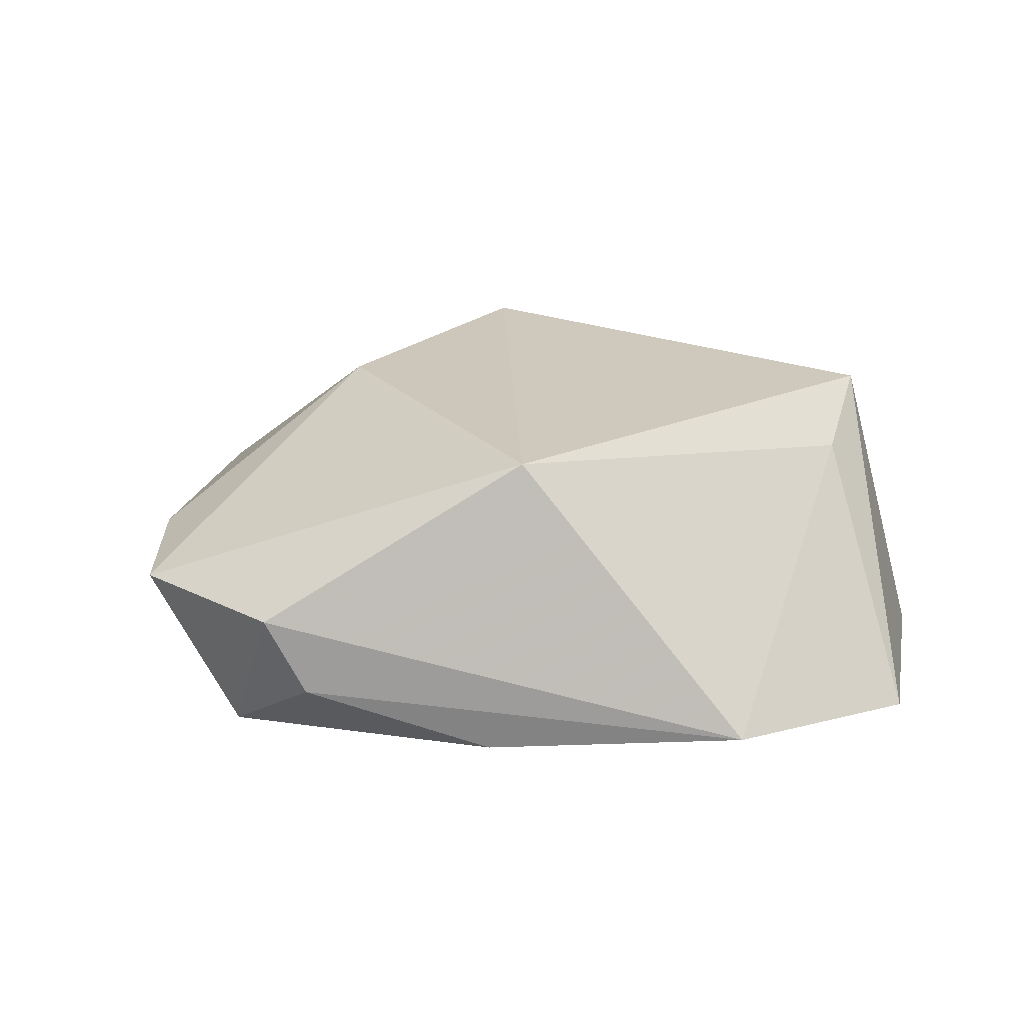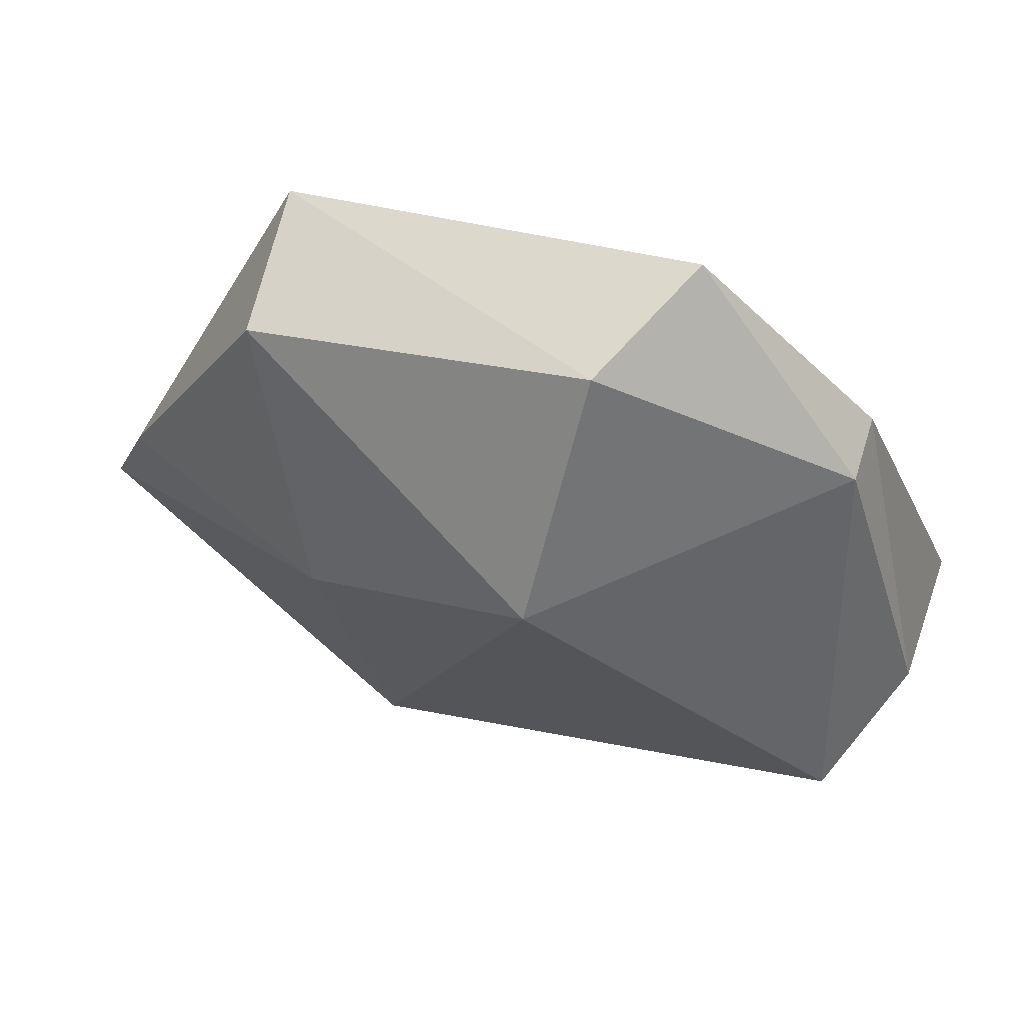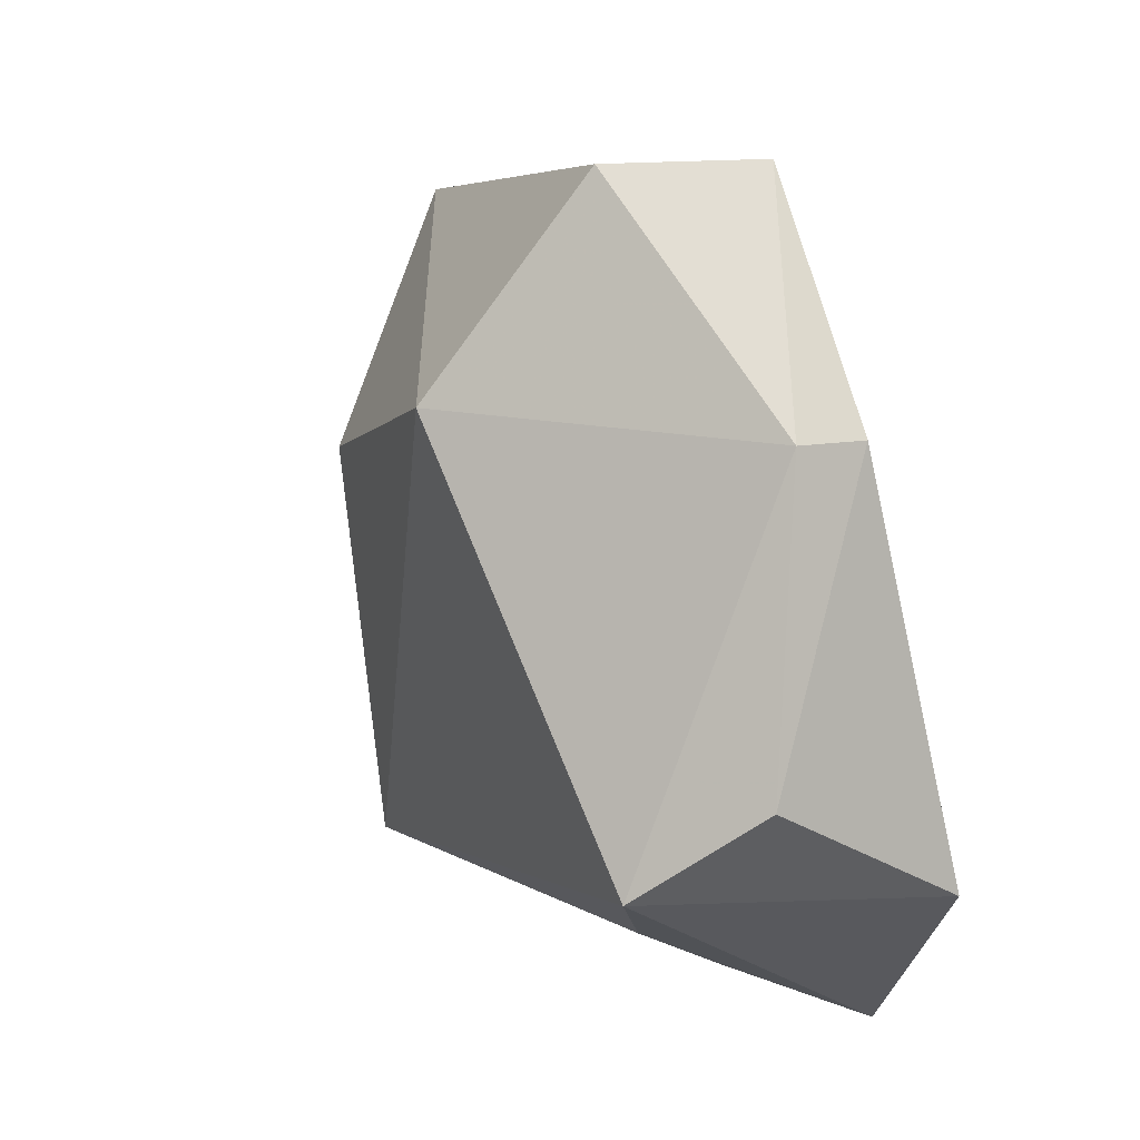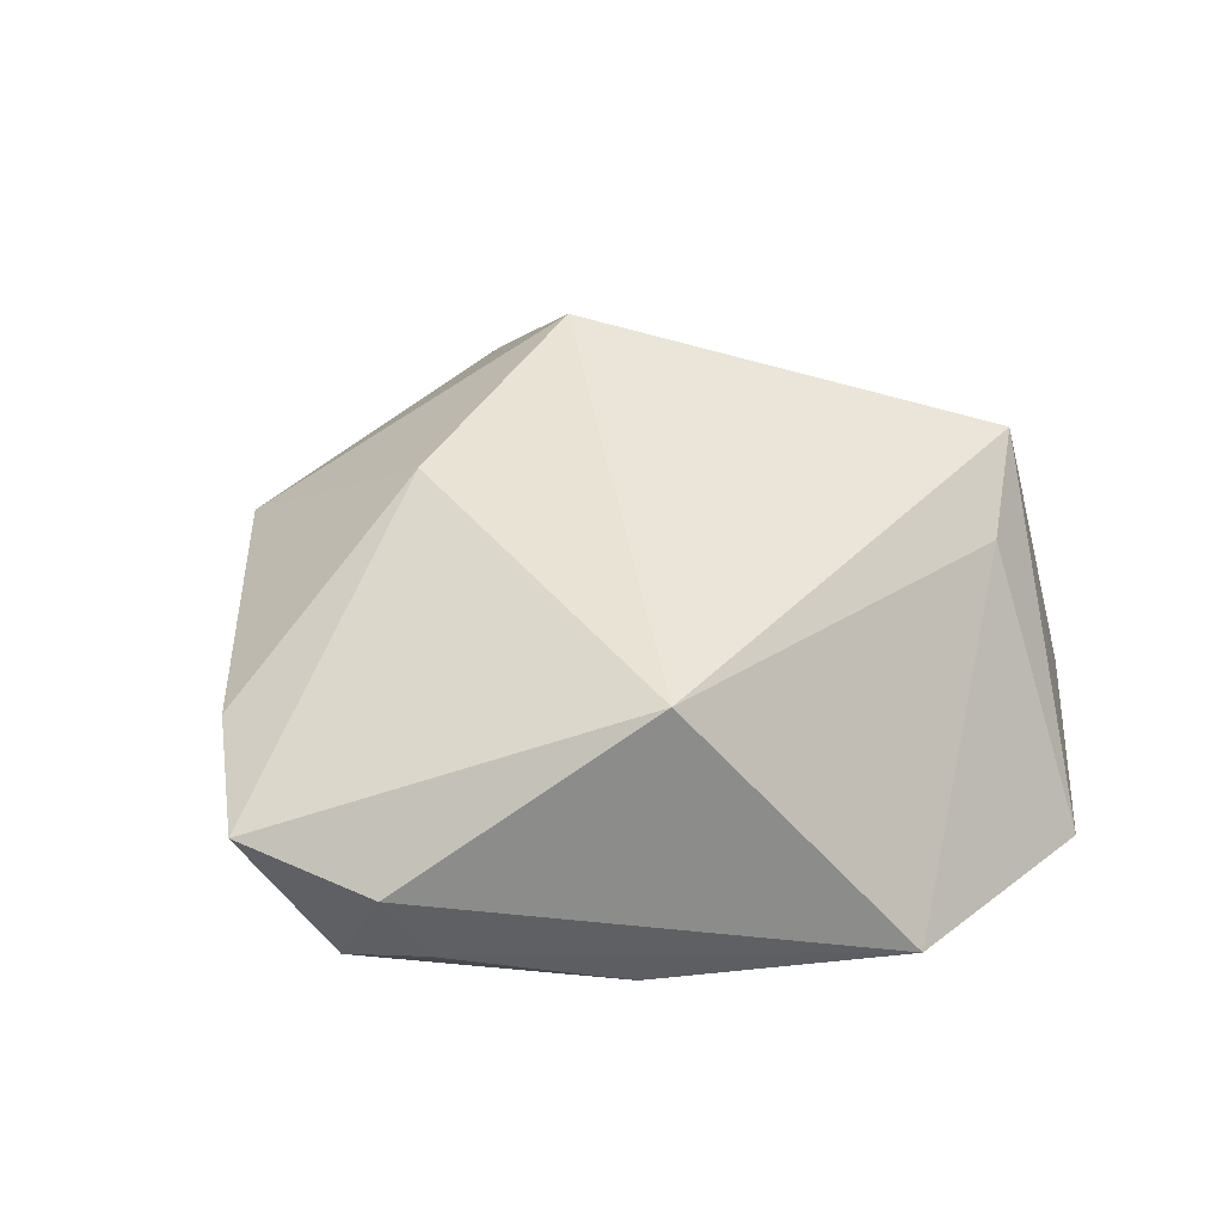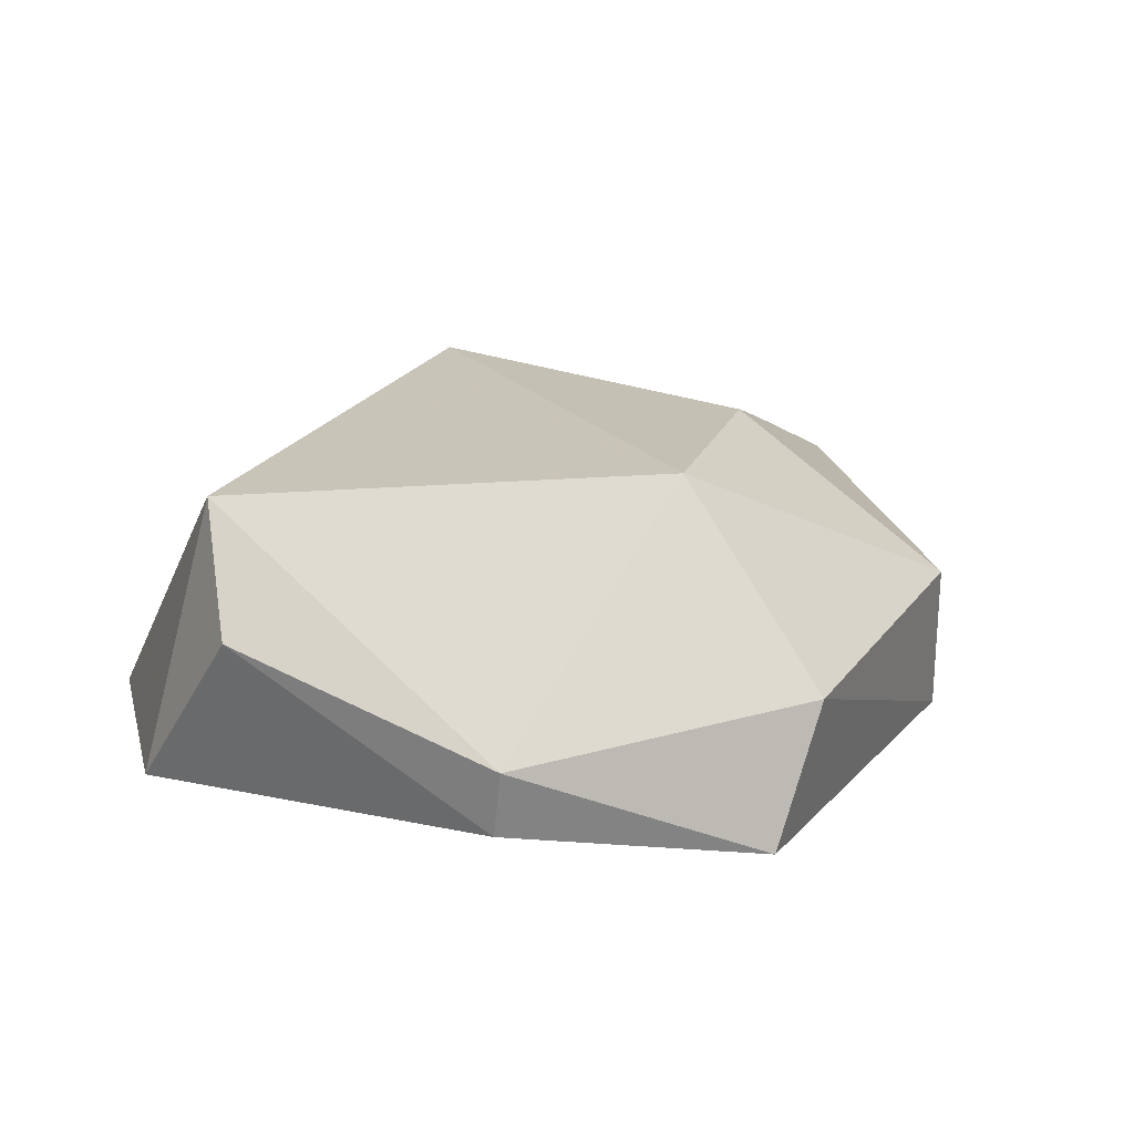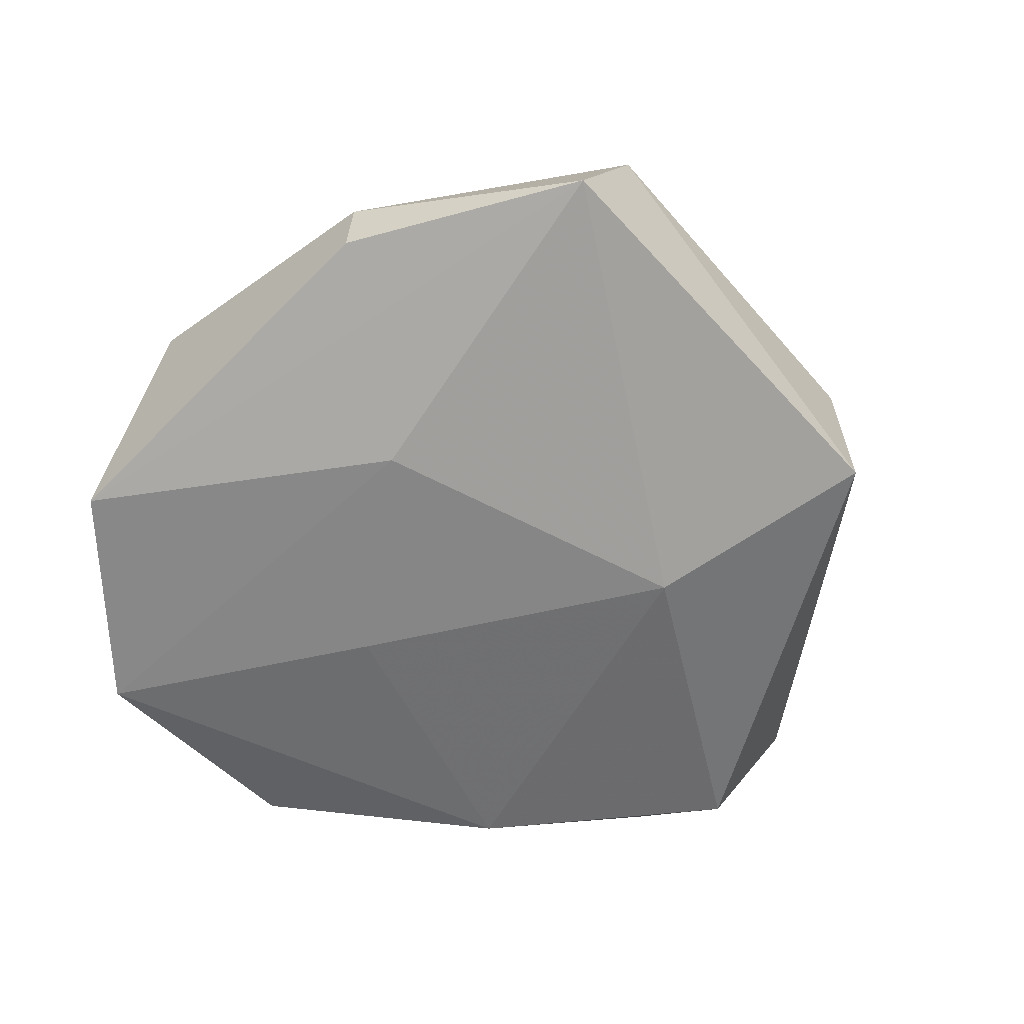
<metadata>
{"format":"obj","ext":"obj","renderer":"f3d","projection":"perspective","resolution":1024,"background":"white","views":[{"elev":19.5,"azim":-19.0,"up":"+Z"},{"elev":69.1,"azim":18.1,"up":"+Y"},{"elev":28.6,"azim":62.5,"up":"+Y"},{"elev":41.6,"azim":-26.7,"up":"+Z"},{"elev":21.8,"azim":137.1,"up":"+Z"},{"elev":-62.6,"azim":152.8,"up":"+Z"}]}
</metadata>
<code>
v -0.0541 -0.01651 0.005366
v 0.006684 0.05003 0.003646
v 0.04241 -0.009324 0.01929
v 0.03477 -0.01946 0.01334
v -0.03223 0.0344 0.00279
v 0.04947 -0.01482 -0.01447
v -0.04308 -0.02877 0.002524
v -0.04492 -0.02051 -0.01293
v -0.03872 -0.03044 -0.006286
v -0.04871 -0.0001956 0.006296
v -0.0193 0.009631 -0.01952
v 0.01874 0.009268 -0.01787
v 0.009965 -0.0164 -0.0176
v -0.03393 0.033 -0.01536
v 0.03507 0.02957 -0.01038
v 0.005813 0.02794 0.02282
v 0.009405 -0.04883 -0.01169
v 0.03517 0.03081 -0.002402
v -0.02006 0.01205 0.0206
v 0.01365 0.05014 -0.01218
v 0.04819 0.0004965 0.006412
v -0.01831 -0.03739 -0.01354
v 0.03557 -0.03953 -0.01498
v -0.01269 -0.03313 0.02005
f 6 3 23
f 18 20 2
f 4 3 24
f 24 17 4
f 23 3 4
f 4 17 23
f 19 1 24
f 7 17 24
f 24 1 7
f 7 1 8
f 15 20 18
f 15 6 20
f 18 3 21
f 3 6 21
f 21 15 18
f 6 15 21
f 14 11 8
f 8 1 14
f 20 11 14
f 5 2 14
f 14 2 20
f 10 19 5
f 1 19 10
f 5 14 10
f 10 14 1
f 16 3 18
f 18 2 16
f 24 3 16
f 16 19 24
f 16 2 5
f 5 19 16
f 9 7 8
f 17 7 9
f 12 13 11
f 20 6 12
f 12 11 20
f 12 6 23
f 23 13 12
f 22 9 8
f 17 9 22
f 8 11 22
f 11 13 22
f 23 17 22
f 22 13 23

</code>
